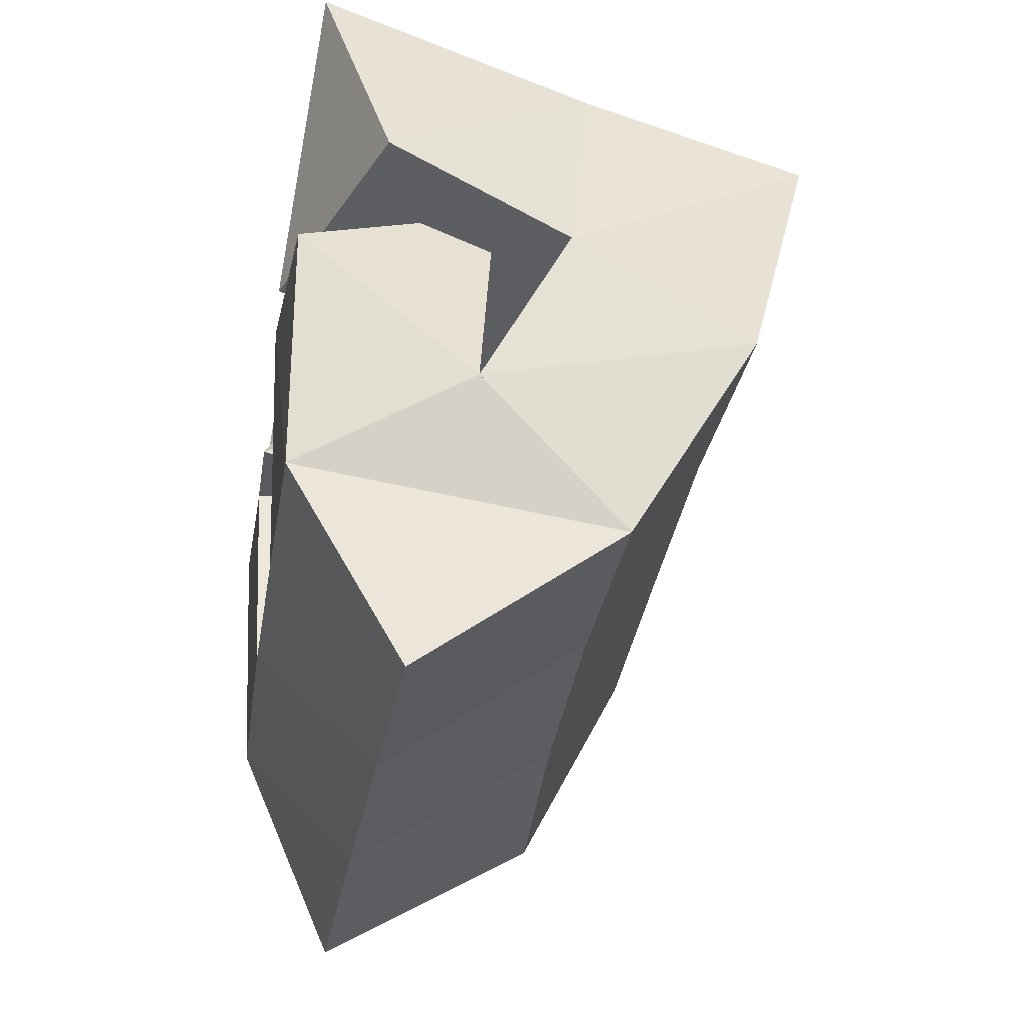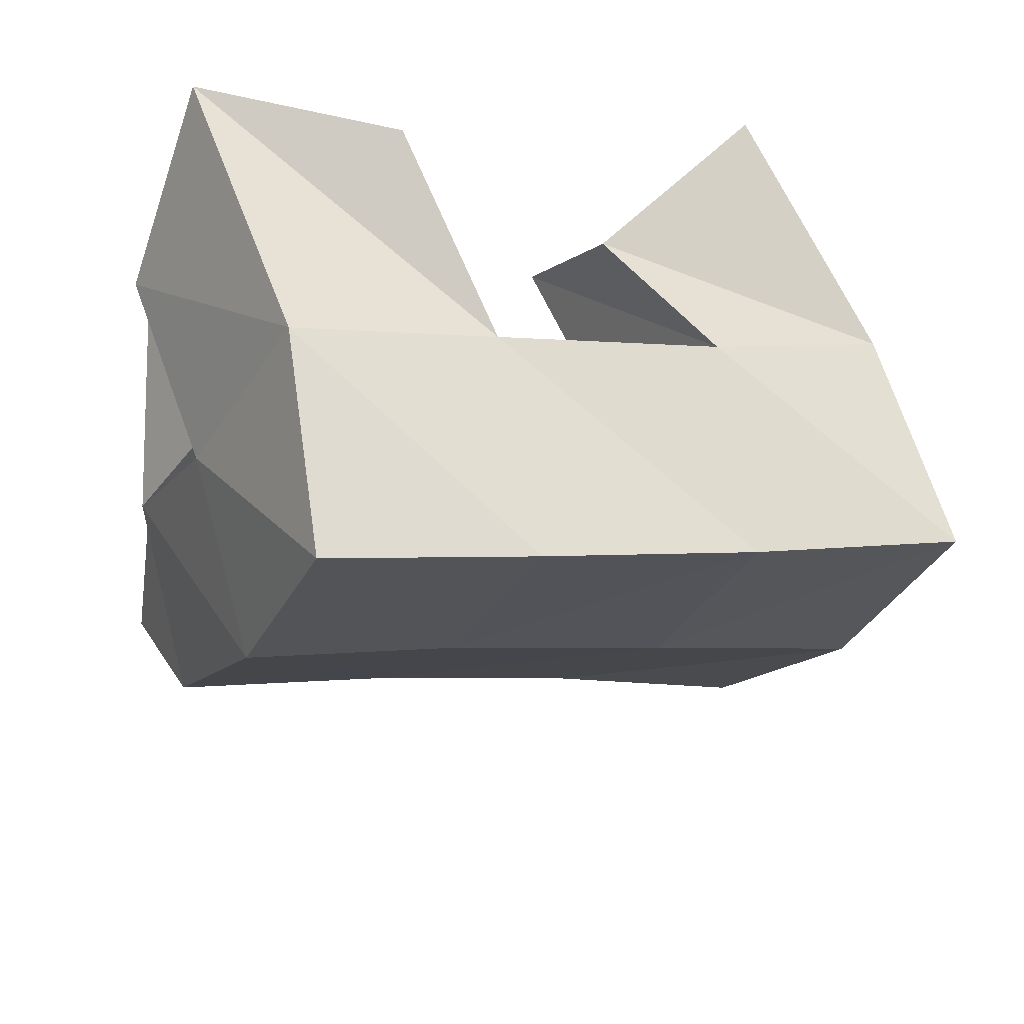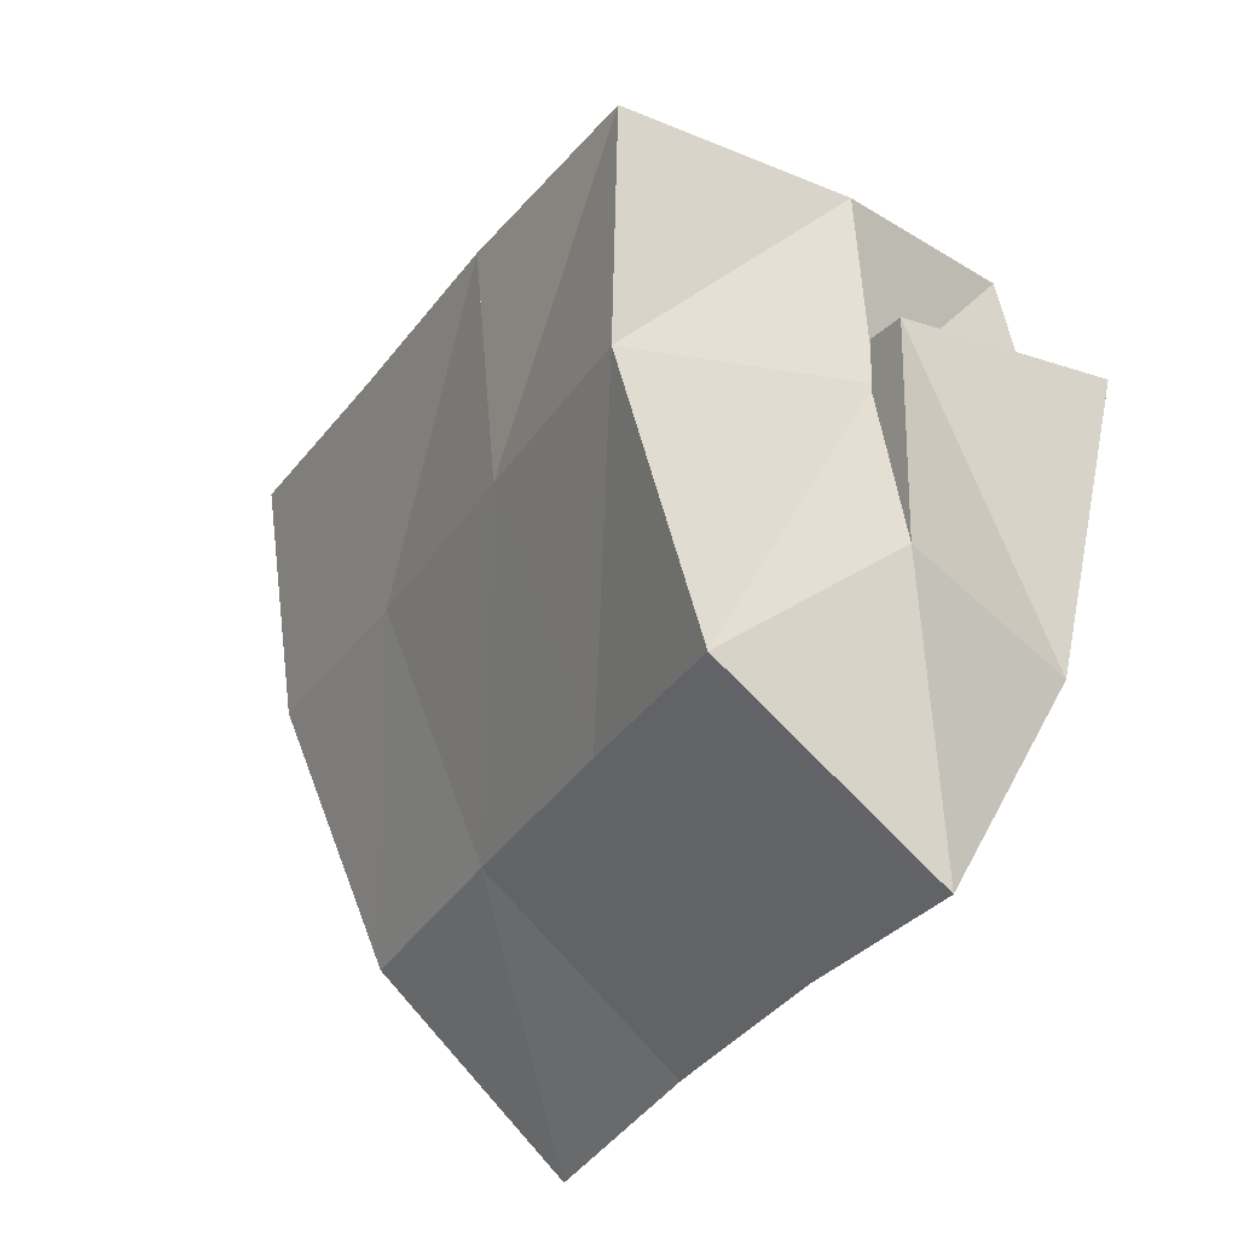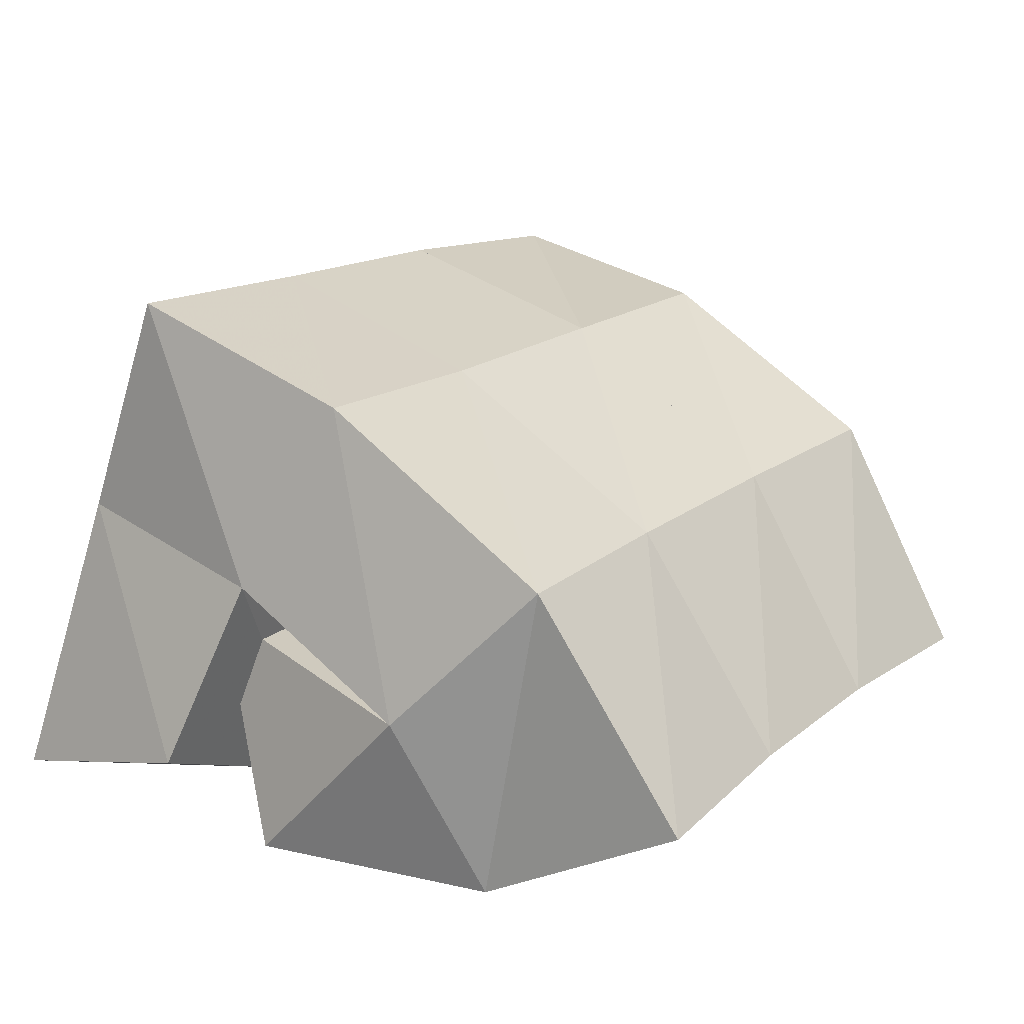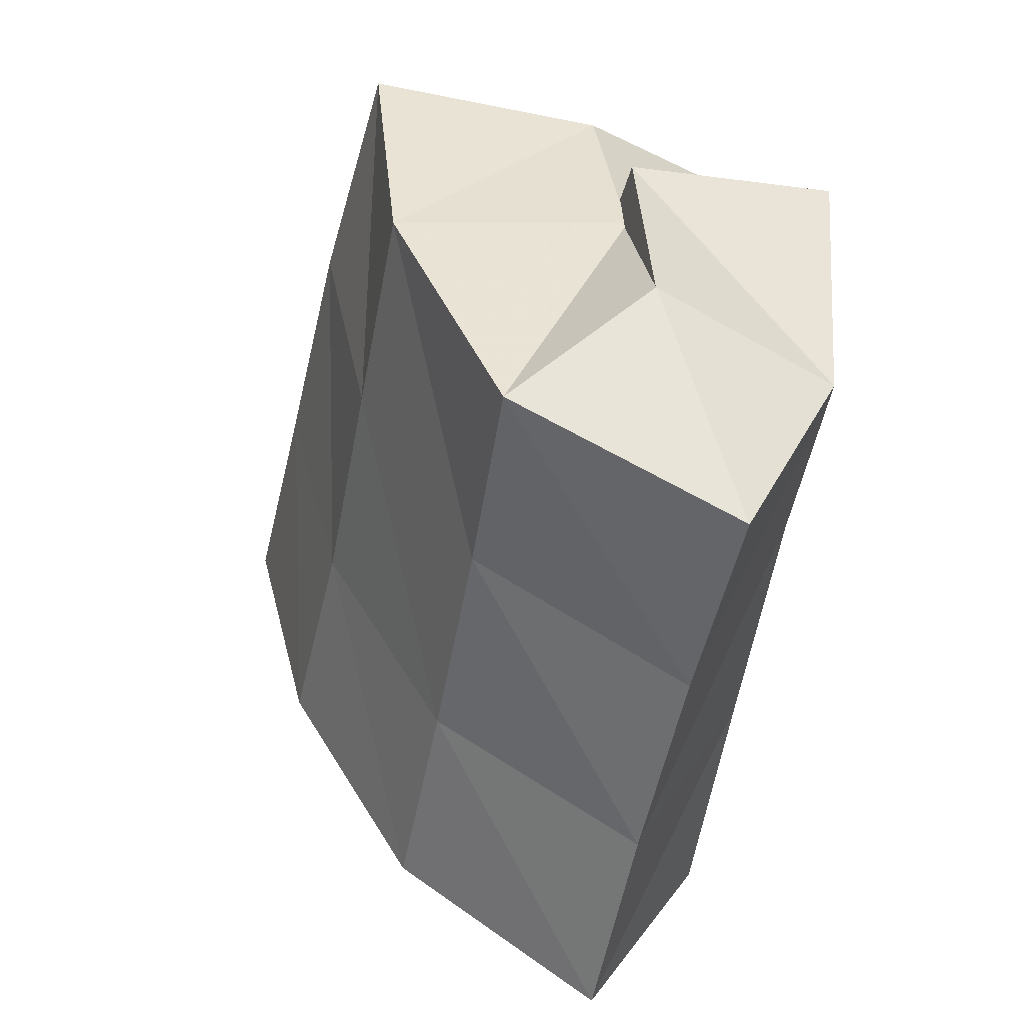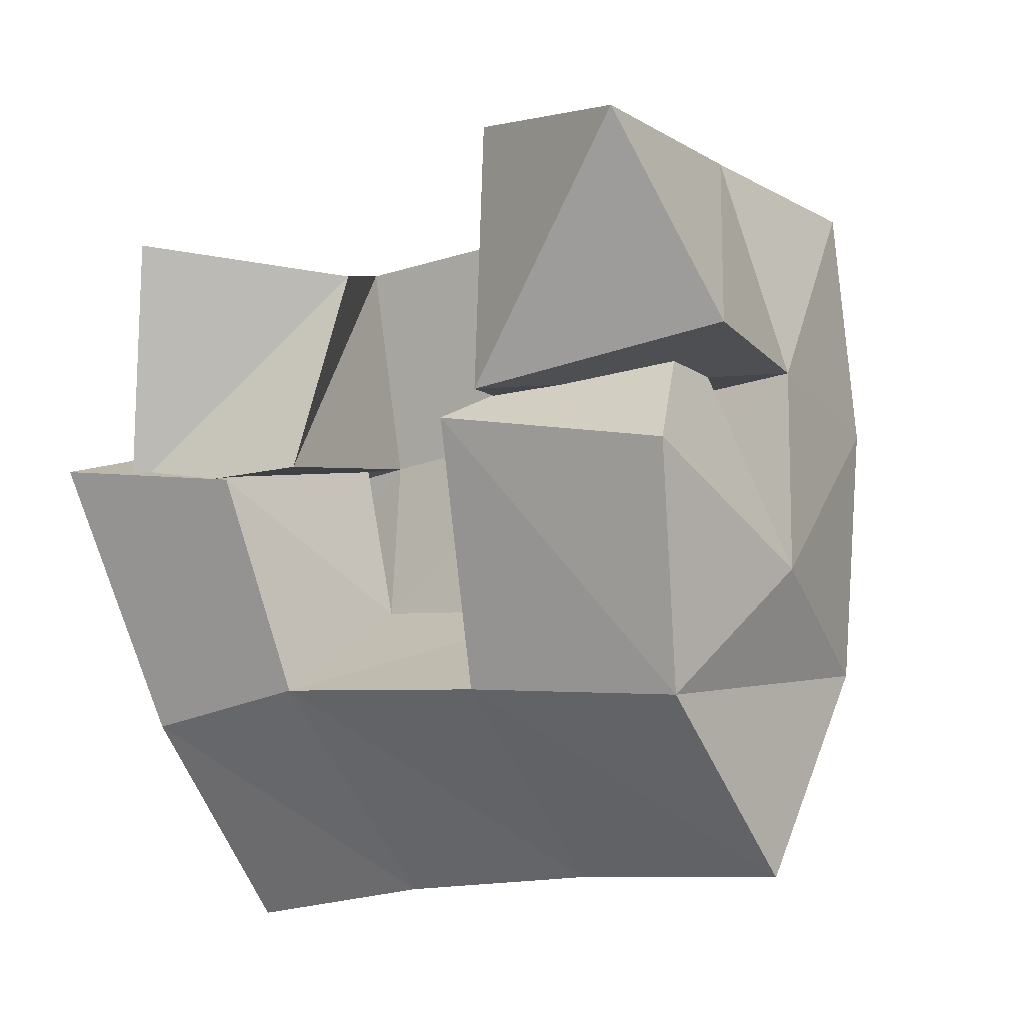
<metadata>
{"format":"obj","ext":"obj","renderer":"f3d","projection":"perspective","resolution":1024,"background":"white","views":[{"elev":-17.5,"azim":81.2,"up":"+Z"},{"elev":49.8,"azim":167.1,"up":"+Z"},{"elev":-50.3,"azim":-117.4,"up":"+Z"},{"elev":18.2,"azim":106.2,"up":"+Y"},{"elev":-67.5,"azim":-100.1,"up":"+Z"},{"elev":12.2,"azim":34.5,"up":"+Z"}]}
</metadata>
<code>
v 0.6733 0.1069 0.1553
v 0.6538 0.1546 0.1245
v 0.674 0.1 0.09838
v 0.6649 0.146 0.08296
v 0.7142 0.1318 0.1484
v 0.6963 0.1653 0.1441
v 0.7232 0.1 0.1097
v 0.712 0.1539 0.09906
v 0.7493 0.1343 0.114
v 0.7718 0.1389 0.07576
v 0.7637 0.1 0.1248
v 0.7713 0.1 0.06639
v 0.7947 0.1465 0.1436
v 0.8276 0.1386 0.09297
v 0.8173 0.1015 0.1261
v 0.8222 0.1 0.07379
v 0.7582 0.124 0.1842
v 0.7461 0.1642 0.1575
v 0.7725 0.1 0.1317
v 0.7613 0.1538 0.1154
v 0.801 0.1071 0.1906
v 0.7913 0.1686 0.175
v 0.8204 0.12 0.1473
v 0.8139 0.1605 0.1309
v 0.6534 0.147 0.08877
v 0.6657 0.1418 0.03953
v 0.6539 0.1 0.1007
v 0.6811 0.1 0.04209
v 0.7016 0.1515 0.1105
v 0.7212 0.1377 0.06758
v 0.7033 0.1 0.1045
v 0.7206 0.1 0.05761
v 0.6499 0.2064 0.1118
v 0.6691 0.1977 0.06602
v 0.6994 0.2115 0.1277
v 0.7158 0.1983 0.08118
v 0.748 0.2143 0.1429
v 0.7647 0.199 0.09642
v 0.795 0.2173 0.1587
v 0.8109 0.2016 0.11
v 0.6875 0.17 0.01861
v 0.7311 0.1693 0.03496
v 0.7787 0.1694 0.04972
v 0.8254 0.1703 0.06147
v 0.6956 0.1199 -0.008143
v 0.7394 0.1217 0.007025
v 0.7853 0.1229 0.01961
v 0.8335 0.1236 0.02969
f 1 2 4
f 3 1 4
f 2 6 8
f 4 2 8
f 6 5 7
f 8 6 7
f 5 1 3
f 7 5 3
f 8 7 3
f 4 8 3
f 2 1 5
f 6 2 5
f 9 10 12
f 11 9 12
f 10 14 16
f 12 10 16
f 14 13 15
f 16 14 15
f 13 9 11
f 15 13 11
f 16 15 11
f 12 16 11
f 10 9 13
f 14 10 13
f 17 18 20
f 19 17 20
f 18 22 24
f 20 18 24
f 22 21 23
f 24 22 23
f 21 17 19
f 23 21 19
f 24 23 19
f 20 24 19
f 18 17 21
f 22 18 21
f 25 26 28
f 27 25 28
f 26 30 32
f 28 26 32
f 30 29 31
f 32 30 31
f 29 25 27
f 31 29 27
f 32 31 27
f 28 32 27
f 26 25 29
f 30 26 29
f 2 33 34
f 4 2 34
f 33 35 36
f 34 33 36
f 35 6 8
f 36 35 8
f 6 2 4
f 8 6 4
f 36 8 4
f 34 36 4
f 33 2 6
f 35 33 6
f 6 35 36
f 8 6 36
f 35 37 38
f 36 35 38
f 37 18 20
f 38 37 20
f 18 6 8
f 20 18 8
f 38 20 8
f 36 38 8
f 35 6 18
f 37 35 18
f 18 37 38
f 20 18 38
f 37 39 40
f 38 37 40
f 39 22 24
f 40 39 24
f 22 18 20
f 24 22 20
f 40 24 20
f 38 40 20
f 37 18 22
f 39 37 22
f 4 34 41
f 26 4 41
f 34 36 42
f 41 34 42
f 36 8 30
f 42 36 30
f 8 4 26
f 30 8 26
f 42 30 26
f 41 42 26
f 34 4 8
f 36 34 8
f 8 36 42
f 30 8 42
f 36 38 43
f 42 36 43
f 38 20 10
f 43 38 10
f 20 8 30
f 10 20 30
f 43 10 30
f 42 43 30
f 36 8 20
f 38 36 20
f 20 38 43
f 10 20 43
f 38 40 44
f 43 38 44
f 40 24 14
f 44 40 14
f 24 20 10
f 14 24 10
f 44 14 10
f 43 44 10
f 38 20 24
f 40 38 24
f 26 41 45
f 28 26 45
f 41 42 46
f 45 41 46
f 42 30 32
f 46 42 32
f 30 26 28
f 32 30 28
f 46 32 28
f 45 46 28
f 41 26 30
f 42 41 30
f 30 42 46
f 32 30 46
f 42 43 47
f 46 42 47
f 43 10 12
f 47 43 12
f 10 30 32
f 12 10 32
f 47 12 32
f 46 47 32
f 42 30 10
f 43 42 10
f 10 43 47
f 12 10 47
f 43 44 48
f 47 43 48
f 44 14 16
f 48 44 16
f 14 10 12
f 16 14 12
f 48 16 12
f 47 48 12
f 43 10 14
f 44 43 14

</code>
